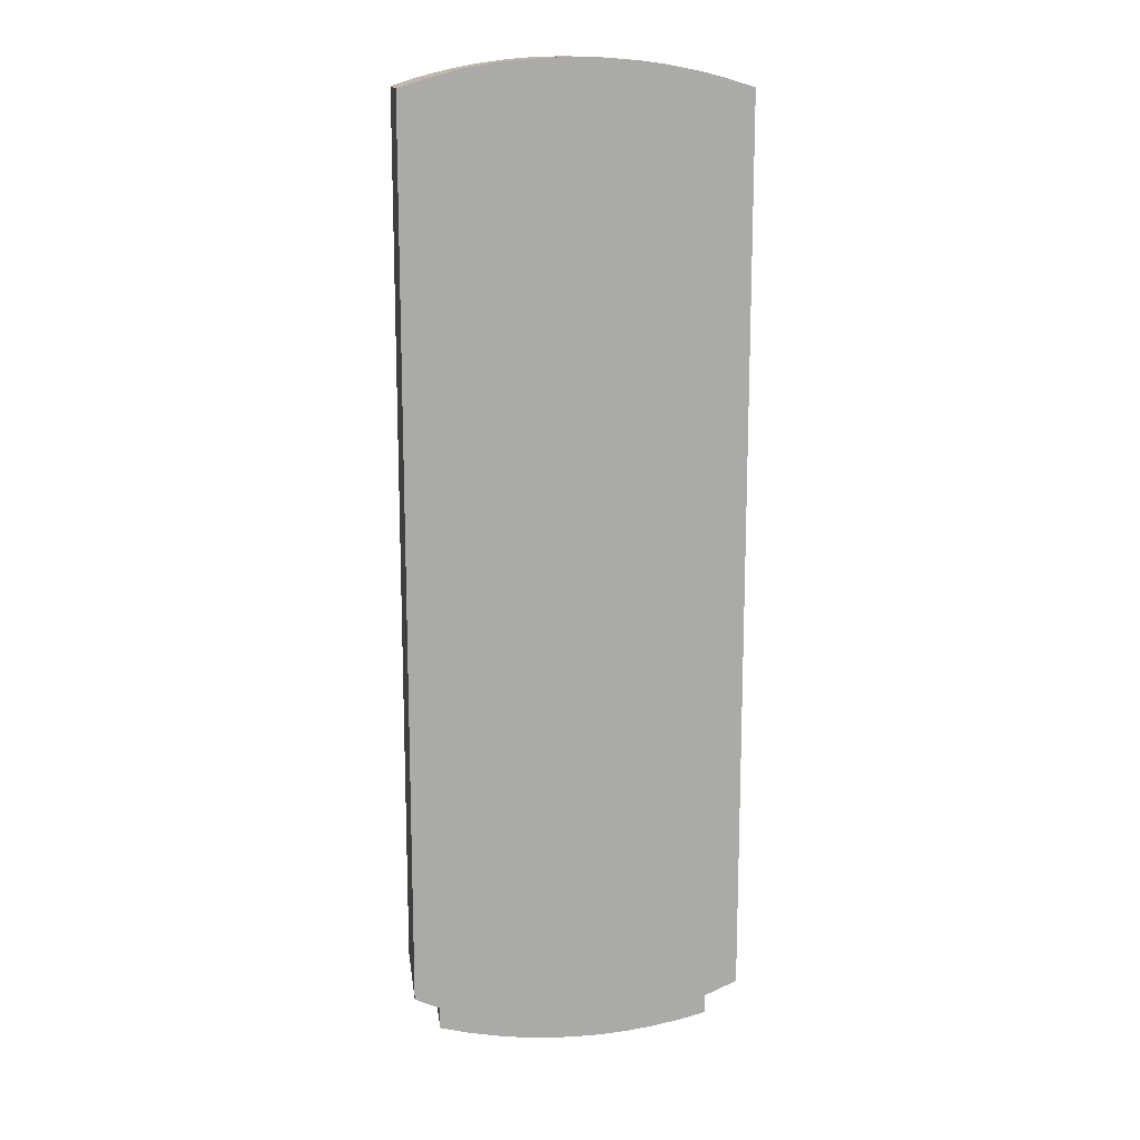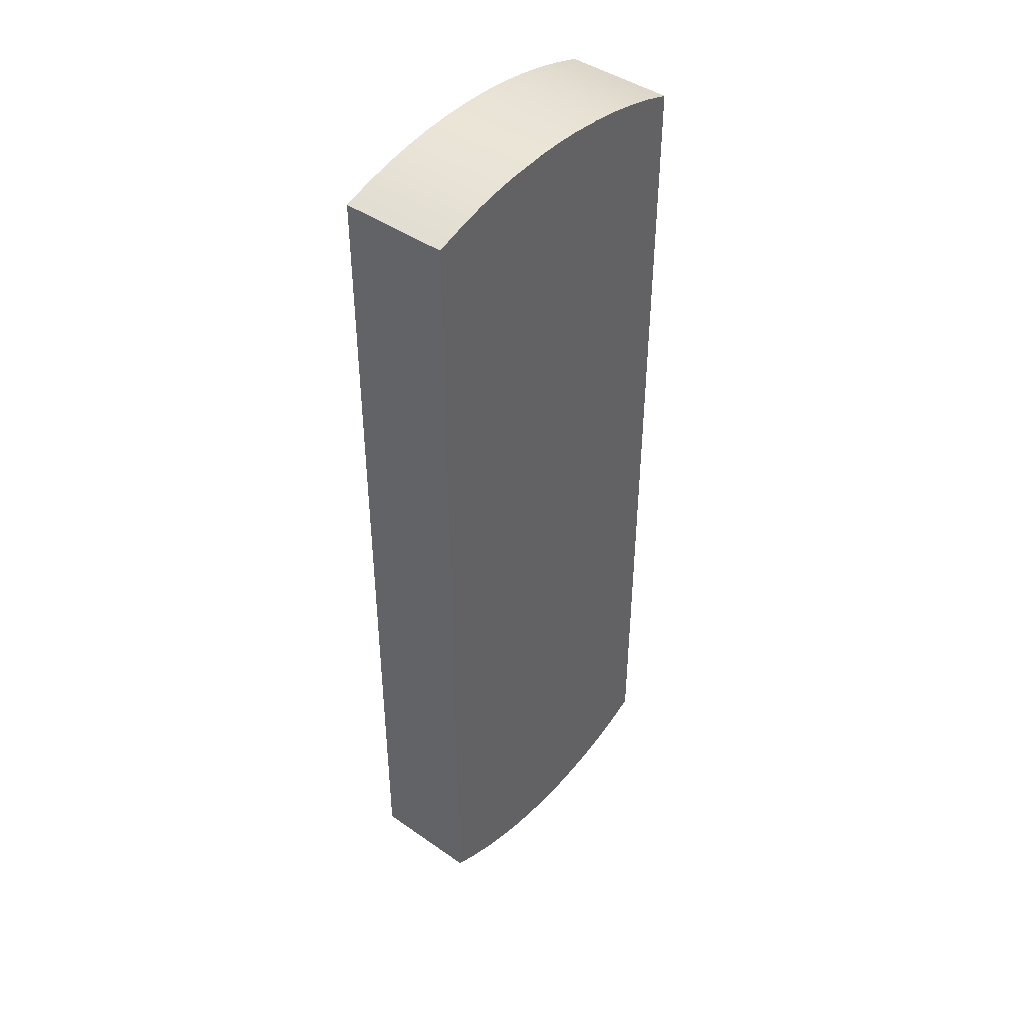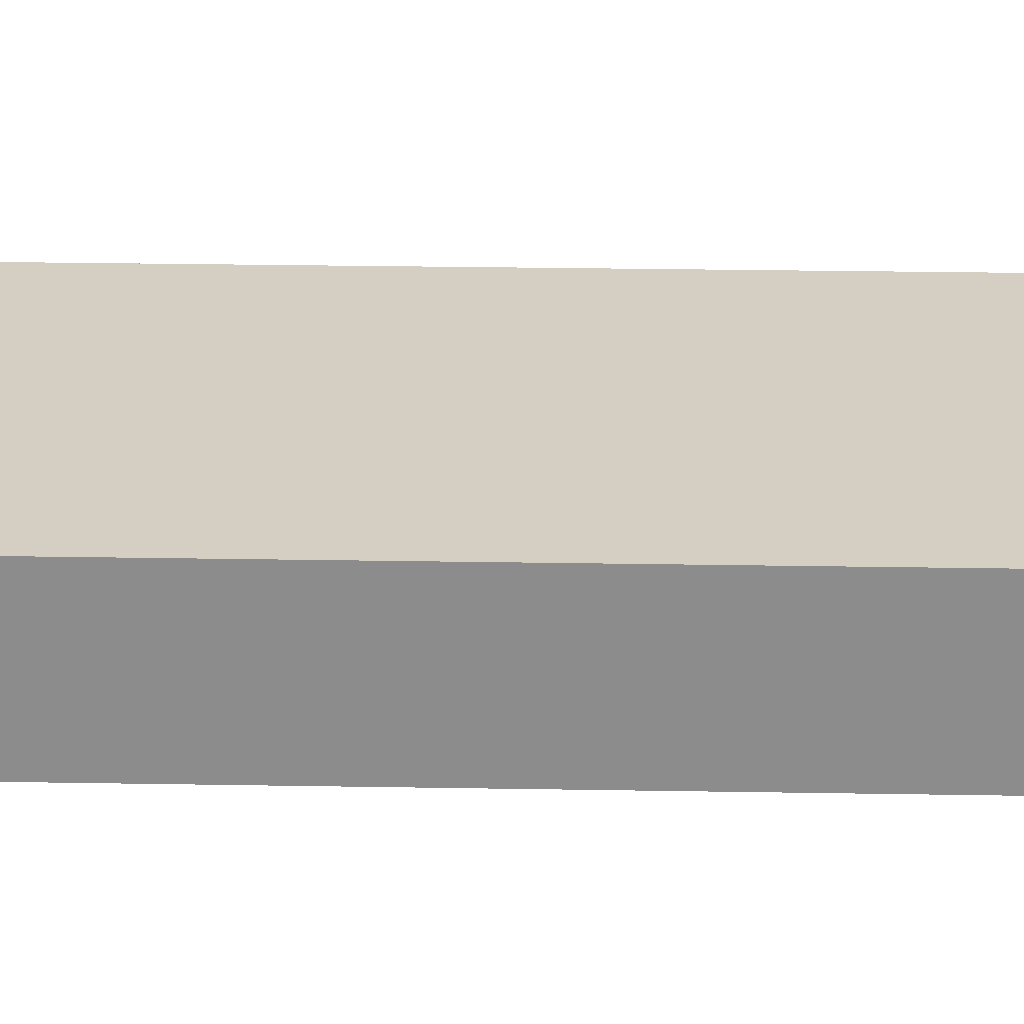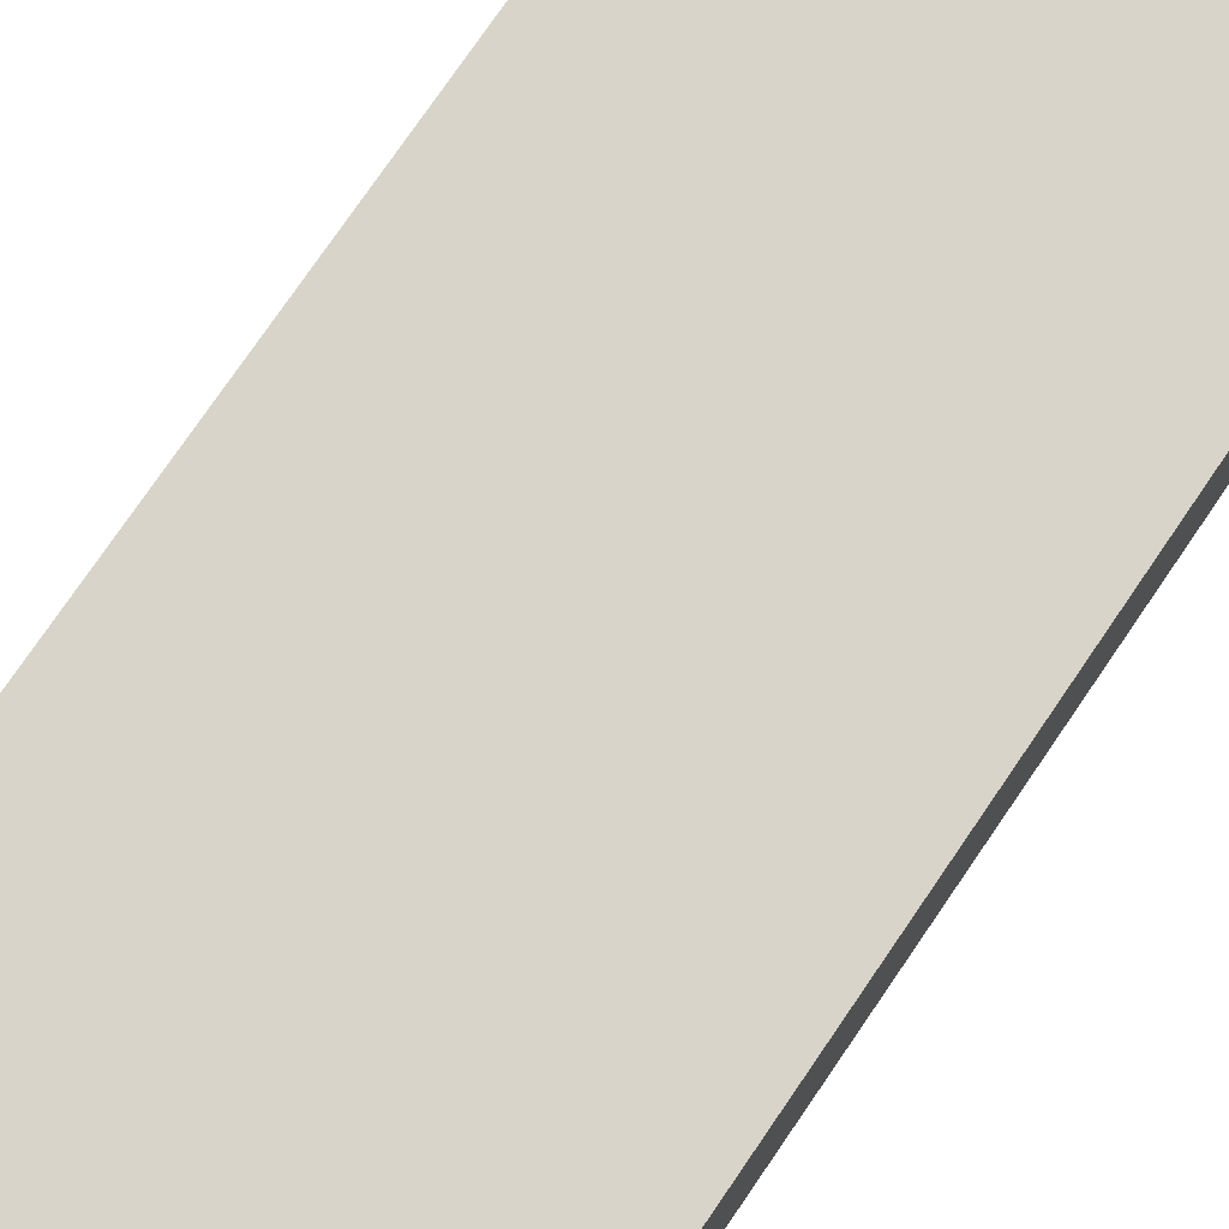
<metadata>
{"format":"obj","ext":"obj","renderer":"f3d","projection":"perspective","resolution":1024,"background":"white","views":[{"elev":14.5,"azim":172.6,"up":"+Z"},{"elev":43.6,"azim":129.4,"up":"+Z"},{"elev":25.5,"azim":91.6,"up":"+Y"},{"elev":75.0,"azim":34.2,"up":"+Y"}]}
</metadata>
<code>
o Group3/mesh3/mesh3-geometry#mesh3-geometry
v 0.2487 -0.08031 0.3852
v 0.2113 -0.08031 -0.9213
v 0.2487 -0.08031 -0.9044
v 0.2102 -0.08031 0.3972
v 0.2113 -0.04066 -0.9213
v 0.2487 0.07828 0.3852
v 0.1727 -0.08031 -0.9352
v 0.2487 0.07828 -0.9044
v 0.1727 -0.04066 -0.9352
v 0.2102 0.07828 0.3972
v 0.1711 -0.08031 0.4071
v 0.2113 0.03863 -0.9213
v 0.2102 -0.04066 -0.9724
v 0.2113 0.07828 -0.9213
v 0.1331 -0.08031 -0.9462
v 0.1331 -0.04066 -0.9462
v 0.1711 -0.04066 -0.9823
v 0.1727 0.07828 -0.9352
v 0.1711 0.07828 0.4071
v 0.1315 -0.08031 0.4149
v 0.2102 0.03863 -0.9724
v 0.1711 0.03863 -0.9823
v 0.1757 0.07828 -0.657
v 0.09274 -0.08031 -0.954
v 0.09274 -0.04066 -0.954
v 0.1315 -0.04066 -0.99
v 0.1727 0.03863 -0.9352
v 0.1315 0.03863 -0.99
v 0.1703 0.07828 -0.698
v 0.1757 0.07828 0.406
v 0.1315 0.07828 0.4149
v 0.09146 -0.08031 0.4204
v 0.1331 0.07828 -0.9462
v 0.1331 0.03863 -0.9462
v 0.1757 0.07828 0.4071
v 0.05193 -0.08031 -0.9588
v 0.05193 -0.04066 -0.9588
v 0.09146 -0.04066 -0.9956
v 0.09146 0.03863 -0.9956
v 0.09274 0.03863 -0.954
v 0.1544 0.07828 -0.7362
v 0.1496 0.07828 0.4125
v 0.09146 0.07828 0.4204
v 0.05123 -0.08031 0.4237
v 0.09274 0.07828 -0.954
v 0.1292 0.07828 -0.7691
v 0.01087 -0.08031 -0.9604
v 0.01087 -0.04066 -0.9604
v 0.05123 -0.04066 -0.9989
v 0.05123 0.03863 -0.9989
v 0.05193 0.03863 -0.9588
v 0.05193 0.07828 -0.9588
v 0.05123 0.07828 0.4237
v 0.01087 -0.08031 0.4248
v 0.09636 0.07828 -0.7943
v 0.05812 0.07828 -0.8101
v 0.1233 0.07828 0.417
v -0.02949 -0.08031 0.4237
v -0.03018 -0.04066 -0.9588
v 0.01087 -0.04066 -1
v 0.01087 0.03863 -1
v 0.01087 0.03863 -0.9604
v 0.01087 0.07828 -0.9604
v 0.01707 0.07828 -0.8155
v 0.01087 0.07828 0.4248
v -0.03018 -0.08031 -0.9588
v -0.02949 -0.04066 -0.9989
v 0.09686 0.07828 0.4204
v 0.04371 0.07828 0.4243
v -0.02949 0.07828 0.4237
v -0.06972 -0.08031 0.4204
v -0.071 -0.04066 -0.954
v -0.06972 -0.04066 -0.9956
v -0.02949 0.03863 -0.9989
v -0.03018 0.07828 -0.9588
v -0.02397 0.07828 -0.8101
v 0.01707 0.07828 0.4248
v -0.009573 0.07828 0.4243
v -0.071 -0.08031 -0.954
v -0.06972 0.03863 -0.9956
v -0.03018 0.03863 -0.9588
v -0.06972 0.07828 0.4204
v -0.1097 -0.08031 0.4149
v -0.1113 -0.04066 -0.9462
v -0.1097 -0.04066 -0.99
v -0.1097 0.03863 -0.99
v -0.071 0.07828 -0.954
v -0.06222 0.07828 -0.7943
v -0.03618 0.07828 0.4229
v -0.1113 -0.08031 -0.9462
v -0.071 0.03863 -0.954
v -0.06272 0.07828 0.4204
v -0.1097 0.07828 0.4149
v -0.1493 -0.08031 0.4071
v -0.1509 -0.04066 -0.9352
v -0.1493 -0.04066 -0.9823
v -0.1493 0.03863 -0.9823
v -0.1113 0.03863 -0.9462
v -0.1113 0.07828 -0.9462
v -0.09507 0.07828 -0.7691
v -0.08914 0.07828 0.417
v -0.1509 -0.08031 -0.9352
v -0.1154 0.07828 0.4125
v -0.1493 0.07828 0.4071
v -0.1885 -0.08031 0.3972
v -0.1896 -0.04066 -0.9213
v -0.1885 -0.04066 -0.9724
v -0.1885 0.03863 -0.9724
v -0.1509 0.03863 -0.9352
v -0.1509 0.07828 -0.9352
v -0.1203 0.07828 -0.7362
v -0.1896 -0.08031 -0.9213
v -0.1415 0.07828 0.4071
v -0.1885 0.07828 0.3972
v -0.227 -0.08031 0.3852
v -0.227 0.07828 -0.9044
v -0.1896 0.03863 -0.9213
v -0.1896 0.07828 -0.9213
v -0.1361 0.07828 -0.698
v -0.227 -0.08031 -0.9044
v -0.1415 0.07828 -0.657
v -0.227 0.07828 0.3852
v -0.227 -0.04216 -0.7587
v -0.227 -0.02084 -0.8334
v -0.227 -0.002511 -0.719
v -0.227 -0.04066 -0.7991
v -0.227 -0.04081 -0.7484
v -0.227 -0.02905 -0.8271
v -0.227 -0.01128 -0.8373
v -0.227 0.00775 -0.7204
v -0.227 -0.01277 -0.7204
v -0.227 -0.03931 -0.8093
v -0.227 0.03863 -0.7991
v -0.227 -0.03685 -0.7389
v -0.1874 -0.04081 -0.7484
v -0.227 -0.03535 -0.8189
v -0.1874 -0.02084 -0.8334
v -0.1874 -0.01128 -0.8373
v -0.227 -0.001015 -0.8387
v -0.227 0.01731 -0.7244
v -0.1874 -0.002511 -0.719
v -0.227 -0.02233 -0.7244
v -0.1874 -0.01277 -0.7204
v -0.1874 -0.04066 -0.7991
v -0.227 0.03714 -0.7587
v -0.227 -0.03054 -0.7307
v -0.1874 -0.03685 -0.7389
v -0.1874 -0.04216 -0.7587
v -0.1874 -0.03535 -0.8189
v -0.1874 -0.02905 -0.8271
v -0.1874 -0.001015 -0.8387
v -0.227 0.009246 -0.8373
v -0.227 0.03728 -0.8093
v -0.227 0.02552 -0.7307
v -0.1874 0.00775 -0.7204
v -0.1874 -0.02233 -0.7244
v -0.1874 -0.03931 -0.8093
v -0.1874 0.03714 -0.7587
v -0.1874 0.03863 -0.7991
v -0.1874 -0.03054 -0.7307
v -0.1874 0.03578 -0.7484
v -0.1874 0.03182 -0.7389
v -0.1874 0.01881 -0.8334
v -0.1874 0.009246 -0.8373
v -0.227 0.01881 -0.8334
v -0.227 0.03332 -0.8189
v -0.1874 0.03728 -0.8093
v -0.227 0.03578 -0.7484
v -0.227 0.03182 -0.7389
v -0.1874 0.01731 -0.7244
v -0.1874 0.02702 -0.8271
v -0.1874 0.03332 -0.8189
v -0.227 0.02702 -0.8271
v -0.1874 0.02552 -0.7307
f 1 2 3
f 2 1 4
f 3 2 1
f 4 1 2
f 5 3 2
f 2 3 5
f 3 6 1
f 1 6 3
f 6 4 1
f 1 4 6
f 2 4 7
f 7 4 2
f 3 5 8
f 8 5 3
f 2 9 5
f 5 9 2
f 6 3 8
f 8 3 6
f 4 6 10
f 10 6 4
f 7 4 11
f 11 4 7
f 9 2 7
f 7 2 9
f 8 5 12
f 12 5 8
f 14 6 8
f 8 6 14
f 6 14 10
f 10 14 6
f 10 11 4
f 4 11 10
f 7 11 15
f 15 11 7
f 7 16 9
f 9 16 7
f 8 12 14
f 14 12 8
f 10 14 18
f 18 14 10
f 11 10 19
f 19 10 11
f 15 11 20
f 20 11 15
f 16 7 15
f 15 7 16
f 12 18 14
f 14 18 12
f 10 18 23
f 23 18 10
f 19 20 11
f 11 20 19
f 15 20 24
f 24 20 15
f 15 25 16
f 16 25 15
f 18 12 27
f 27 12 18
f 23 18 29
f 29 18 23
f 30 10 23
f 23 10 30
f 20 19 31
f 31 19 20
f 24 20 32
f 32 20 24
f 25 15 24
f 24 15 25
f 27 33 18
f 18 33 27
f 29 18 33
f 33 18 29
f 23 35 29
f 31 32 20
f 20 32 31
f 24 32 36
f 36 32 24
f 24 37 25
f 25 37 24
f 33 27 34
f 34 27 33
f 29 33 41
f 41 33 29
f 42 29 35
f 32 31 43
f 43 31 32
f 36 32 44
f 44 32 36
f 37 24 36
f 36 24 37
f 34 45 33
f 33 45 34
f 45 34 40
f 40 34 45
f 41 33 46
f 46 33 41
f 41 29 42
f 43 44 32
f 32 44 43
f 36 44 47
f 47 44 36
f 36 48 37
f 37 48 36
f 46 33 45
f 45 33 46
f 40 52 45
f 45 52 40
f 46 41 42
f 44 43 53
f 53 43 44
f 47 44 54
f 54 44 47
f 48 36 47
f 47 36 48
f 52 40 51
f 51 40 52
f 46 45 55
f 55 45 46
f 56 45 52
f 52 45 56
f 57 46 42
f 53 56 43
f 53 54 44
f 44 54 53
f 47 54 58
f 58 54 47
f 47 59 48
f 48 59 47
f 51 63 52
f 52 63 51
f 55 45 56
f 56 45 55
f 55 46 57
f 56 52 64
f 64 52 56
f 56 55 43
f 64 56 53
f 54 53 65
f 65 53 54
f 65 58 54
f 54 58 65
f 47 58 66
f 66 58 47
f 59 47 66
f 66 47 59
f 63 51 62
f 62 51 63
f 64 52 63
f 63 52 64
f 68 55 57
f 43 55 68
f 69 64 53
f 65 53 69
f 69 53 65
f 58 65 70
f 70 65 58
f 66 58 71
f 71 58 66
f 66 72 59
f 59 72 66
f 62 75 63
f 63 75 62
f 64 63 76
f 76 63 64
f 77 64 69
f 65 69 77
f 77 69 65
f 70 65 78
f 78 65 70
f 70 71 58
f 58 71 70
f 66 71 79
f 79 71 66
f 72 66 79
f 79 66 72
f 75 62 81
f 81 62 75
f 76 63 75
f 75 63 76
f 76 64 65
f 65 64 77
f 78 76 65
f 70 76 78
f 71 70 82
f 82 70 71
f 79 71 83
f 83 71 79
f 79 84 72
f 72 84 79
f 81 87 75
f 75 87 81
f 76 75 88
f 88 75 76
f 88 76 70
f 82 70 89
f 89 70 82
f 82 83 71
f 71 83 82
f 79 83 90
f 90 83 79
f 84 79 90
f 90 79 84
f 87 81 91
f 91 81 87
f 88 75 87
f 87 75 88
f 89 88 70
f 82 89 92
f 92 89 82
f 83 82 93
f 93 82 83
f 90 83 94
f 94 83 90
f 90 95 84
f 84 95 90
f 91 99 87
f 87 99 91
f 88 87 100
f 100 87 88
f 92 88 89
f 101 82 92
f 92 82 101
f 82 101 93
f 93 101 82
f 93 94 83
f 83 94 93
f 90 94 102
f 102 94 90
f 95 90 102
f 102 90 95
f 99 91 98
f 98 91 99
f 100 87 99
f 99 87 100
f 100 88 92
f 101 100 92
f 93 101 103
f 103 101 93
f 94 93 104
f 104 93 94
f 102 94 105
f 105 94 102
f 102 106 95
f 95 106 102
f 98 110 99
f 99 110 98
f 100 99 111
f 111 99 100
f 103 100 101
f 93 103 104
f 104 103 93
f 104 105 94
f 94 105 104
f 102 105 112
f 112 105 102
f 106 102 112
f 112 102 106
f 110 98 109
f 109 98 110
f 111 99 110
f 110 99 111
f 111 100 103
f 104 103 113
f 113 103 104
f 105 104 114
f 114 104 105
f 112 105 115
f 115 105 112
f 112 116 106
f 106 116 112
f 109 118 110
f 110 118 109
f 111 110 119
f 119 110 111
f 113 111 103
f 113 110 104
f 104 110 113
f 104 110 114
f 114 110 104
f 114 115 105
f 105 115 114
f 112 115 120
f 120 115 112
f 116 112 120
f 120 112 116
f 106 116 117
f 117 116 106
f 118 109 117
f 117 109 118
f 114 110 118
f 118 110 114
f 119 110 121
f 121 110 119
f 119 111 113
f 121 110 113
f 113 110 121
f 115 114 122
f 122 114 115
f 123 120 115
f 115 120 123
f 120 124 116
f 116 124 120
f 117 116 118
f 118 116 117
f 114 118 122
f 122 118 114
f 121 119 113
f 122 125 115
f 115 125 122
f 126 120 123
f 123 120 126
f 123 115 127
f 127 115 123
f 124 120 128
f 128 120 124
f 116 124 129
f 129 124 116
f 122 118 116
f 116 118 122
f 122 130 125
f 125 130 122
f 131 115 125
f 125 115 131
f 132 120 126
f 126 120 132
f 126 123 133
f 133 123 126
f 127 115 134
f 134 115 127
f 135 123 127
f 127 123 135
f 128 120 136
f 136 120 128
f 128 137 124
f 124 137 128
f 124 138 129
f 129 138 124
f 116 129 139
f 139 129 116
f 116 133 122
f 122 133 116
f 122 140 130
f 130 140 122
f 130 141 125
f 125 141 130
f 142 115 131
f 131 115 142
f 125 143 131
f 131 143 125
f 136 120 132
f 132 120 136
f 144 132 126
f 126 132 144
f 133 123 145
f 145 123 133
f 133 144 126
f 126 144 133
f 134 115 146
f 146 115 134
f 147 127 134
f 134 127 147
f 123 135 148
f 148 135 123
f 127 147 135
f 135 147 127
f 149 128 136
f 136 128 149
f 137 128 150
f 150 128 137
f 138 124 137
f 137 124 138
f 151 129 138
f 138 129 151
f 129 151 139
f 139 151 129
f 152 116 139
f 139 116 152
f 133 116 153
f 153 116 133
f 122 133 145
f 145 133 122
f 122 154 140
f 140 154 122
f 140 155 130
f 130 155 140
f 141 130 155
f 155 130 141
f 143 125 141
f 141 125 143
f 146 115 142
f 142 115 146
f 131 156 142
f 142 156 131
f 156 131 143
f 143 131 156
f 157 136 132
f 132 136 157
f 132 144 157
f 157 144 132
f 123 158 145
f 145 158 123
f 144 133 159
f 159 133 144
f 160 134 146
f 146 134 160
f 134 160 147
f 147 160 134
f 161 148 135
f 135 148 161
f 158 123 148
f 148 123 158
f 162 135 147
f 147 135 162
f 128 149 150
f 150 149 128
f 136 157 149
f 149 157 136
f 163 137 150
f 150 137 163
f 164 138 137
f 137 138 164
f 138 164 151
f 151 164 138
f 164 139 151
f 151 139 164
f 165 116 152
f 152 116 165
f 139 164 152
f 152 164 139
f 153 116 166
f 166 116 153
f 167 133 153
f 153 133 167
f 122 145 168
f 168 145 122
f 122 169 154
f 154 169 122
f 154 170 140
f 140 170 154
f 155 140 170
f 170 140 155
f 155 143 141
f 141 143 155
f 142 160 146
f 146 160 142
f 160 142 156
f 156 142 160
f 170 156 143
f 143 156 170
f 167 157 144
f 144 157 167
f 158 168 145
f 145 168 158
f 133 167 159
f 159 167 133
f 167 144 159
f 159 144 167
f 162 147 160
f 160 147 162
f 148 161 158
f 158 161 148
f 161 135 162
f 162 135 161
f 171 150 149
f 149 150 171
f 172 149 157
f 157 149 172
f 164 137 163
f 163 137 164
f 163 150 171
f 171 150 163
f 173 116 165
f 165 116 173
f 152 163 165
f 165 163 152
f 163 152 164
f 164 152 163
f 166 116 173
f 173 116 166
f 172 153 166
f 166 153 172
f 153 172 167
f 167 172 153
f 122 168 169
f 169 168 122
f 162 154 169
f 169 154 162
f 170 154 174
f 174 154 170
f 170 143 155
f 155 143 170
f 174 160 156
f 156 160 174
f 174 156 170
f 170 156 174
f 172 157 167
f 167 157 172
f 168 158 161
f 161 158 168
f 162 160 174
f 174 160 162
f 169 161 162
f 162 161 169
f 171 149 172
f 172 149 171
f 171 165 163
f 163 165 171
f 165 171 173
f 173 171 165
f 171 166 173
f 173 166 171
f 166 171 172
f 172 171 166
f 161 169 168
f 168 169 161
f 154 162 174
f 174 162 154
f 9 13 5
f 5 13 9
f 13 12 5
f 5 12 13
f 13 9 17
f 17 9 13
f 17 9 16
f 16 9 17
f 12 13 21
f 21 13 12
f 22 13 17
f 17 13 22
f 17 16 26
f 26 16 17
f 13 22 21
f 21 22 13
f 21 27 12
f 12 27 21
f 17 28 22
f 22 28 17
f 26 16 25
f 25 16 26
f 28 17 26
f 26 17 28
f 27 21 22
f 22 21 27
f 34 22 28
f 28 22 34
f 26 25 38
f 38 25 26
f 26 39 28
f 28 39 26
f 27 22 34
f 34 22 27
f 34 28 40
f 40 28 34
f 38 25 37
f 37 25 38
f 39 26 38
f 38 26 39
f 40 28 39
f 39 28 40
f 38 37 49
f 49 37 38
f 38 50 39
f 39 50 38
f 40 39 51
f 51 39 40
f 49 37 48
f 48 37 49
f 50 38 49
f 49 38 50
f 51 39 50
f 50 39 51
f 49 48 60
f 60 48 49
f 49 61 50
f 50 61 49
f 51 50 62
f 62 50 51
f 67 48 59
f 59 48 67
f 60 48 67
f 67 48 60
f 61 49 60
f 60 49 61
f 62 50 61
f 61 50 62
f 67 59 73
f 73 59 67
f 74 60 67
f 67 60 74
f 60 74 61
f 61 74 60
f 62 61 74
f 74 61 62
f 73 59 72
f 72 59 73
f 80 67 73
f 73 67 80
f 67 80 74
f 74 80 67
f 62 74 81
f 81 74 62
f 73 72 85
f 85 72 73
f 73 86 80
f 80 86 73
f 81 74 80
f 80 74 81
f 85 72 84
f 84 72 85
f 86 73 85
f 85 73 86
f 91 80 86
f 86 80 91
f 81 80 91
f 91 80 81
f 85 84 96
f 96 84 85
f 85 97 86
f 86 97 85
f 91 86 98
f 98 86 91
f 96 84 95
f 95 84 96
f 97 85 96
f 96 85 97
f 98 86 97
f 97 86 98
f 96 95 107
f 107 95 96
f 96 108 97
f 97 108 96
f 98 97 109
f 109 97 98
f 107 95 106
f 106 95 107
f 108 96 107
f 107 96 108
f 109 97 108
f 108 97 109
f 106 108 107
f 107 108 106
f 109 108 117
f 117 108 109
f 108 106 117
f 117 106 108
f 29 35 23
f 35 29 42
f 42 29 41
f 42 41 46
f 42 46 57
f 43 56 53
f 57 46 55
f 43 55 56
f 53 56 64
f 57 55 68
f 68 55 43
f 53 64 69
f 69 64 77
f 65 64 76
f 77 64 65
f 65 76 78
f 78 76 70
f 70 76 88
f 70 88 89
f 89 88 92
f 92 88 100
f 92 100 101
f 101 100 103
f 103 100 111
f 103 111 113
f 113 111 119
f 113 119 121

</code>
